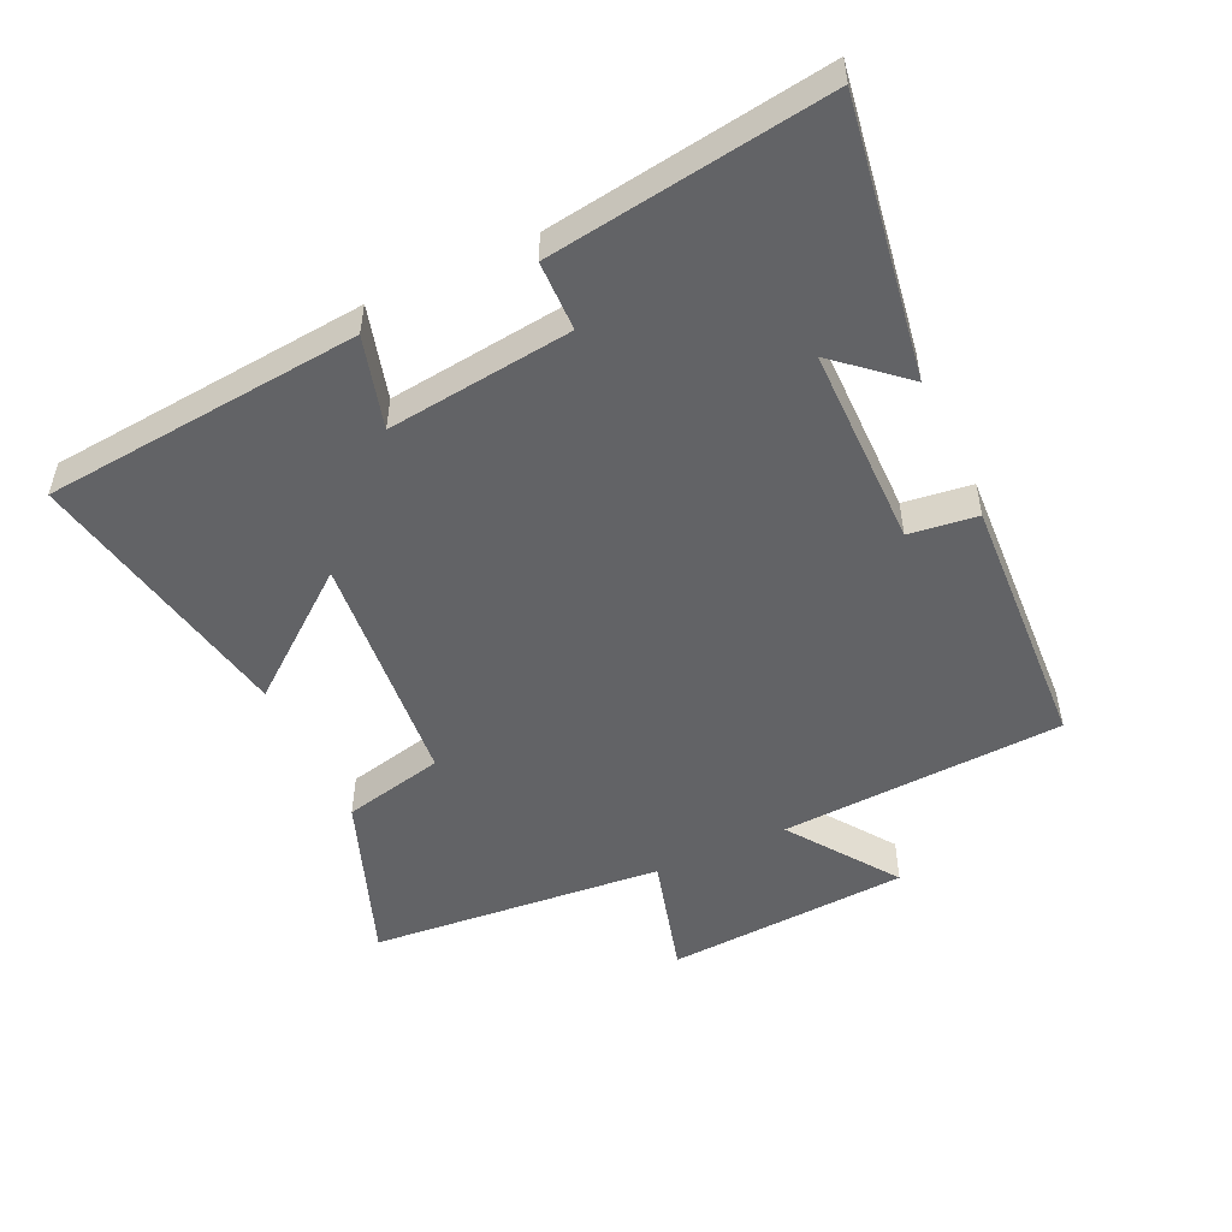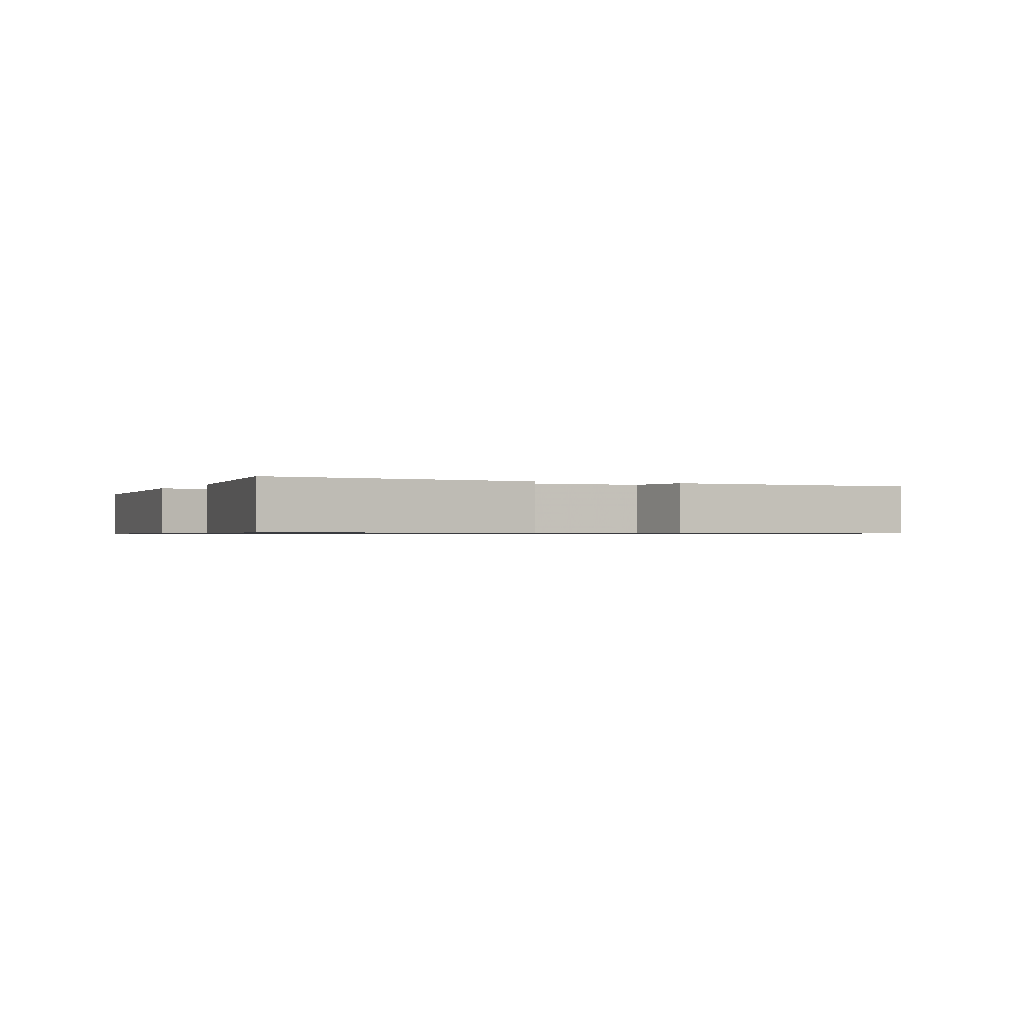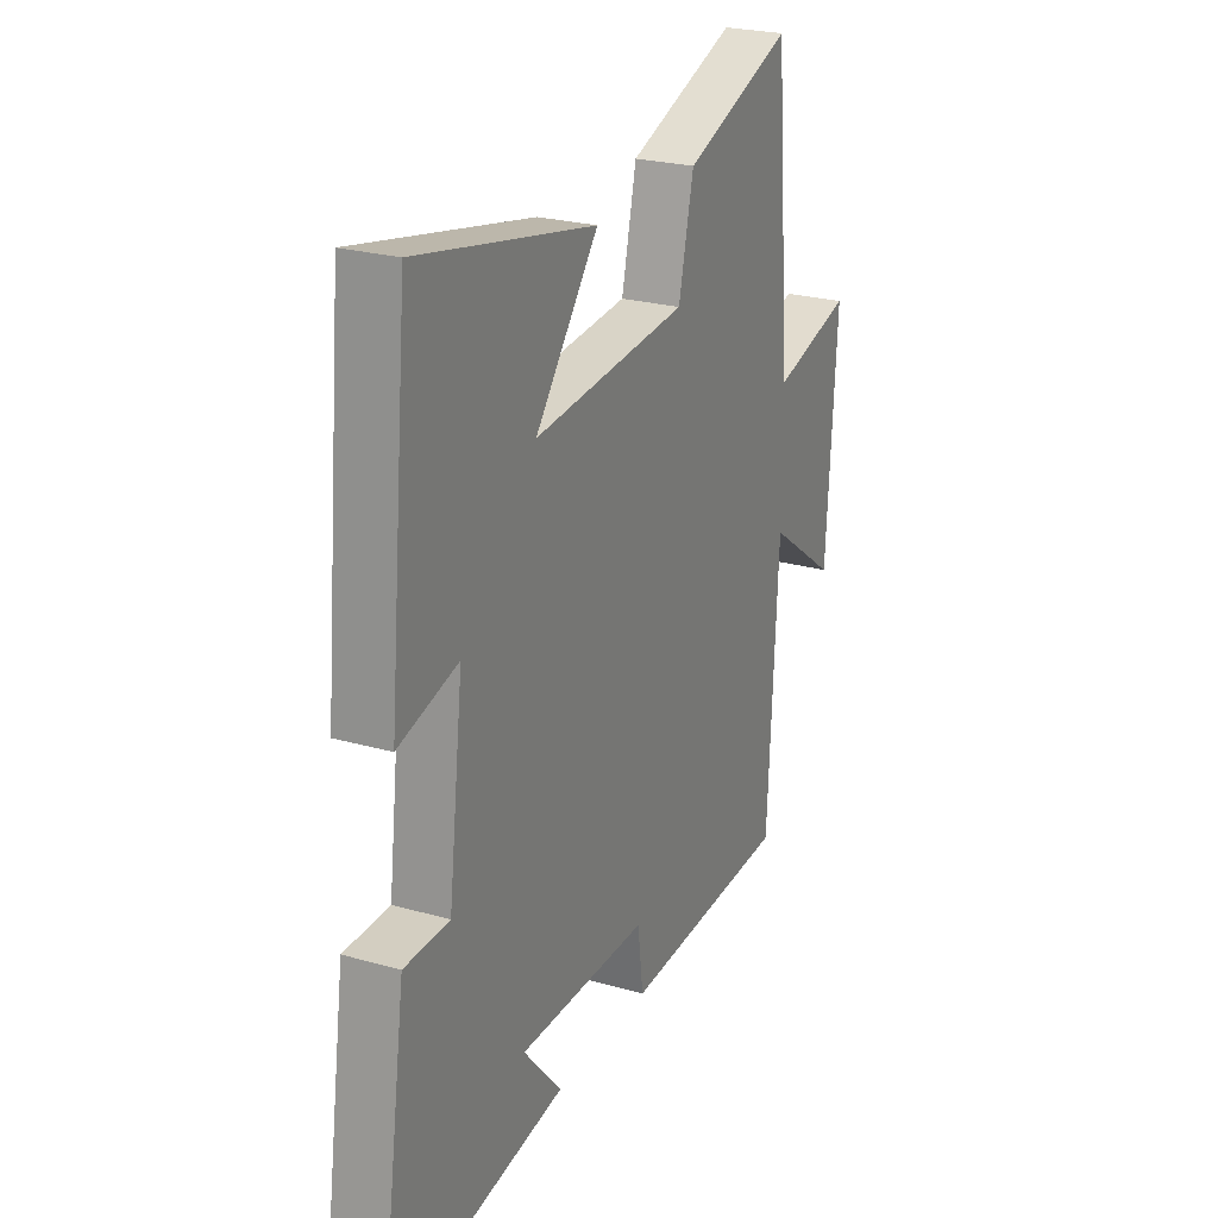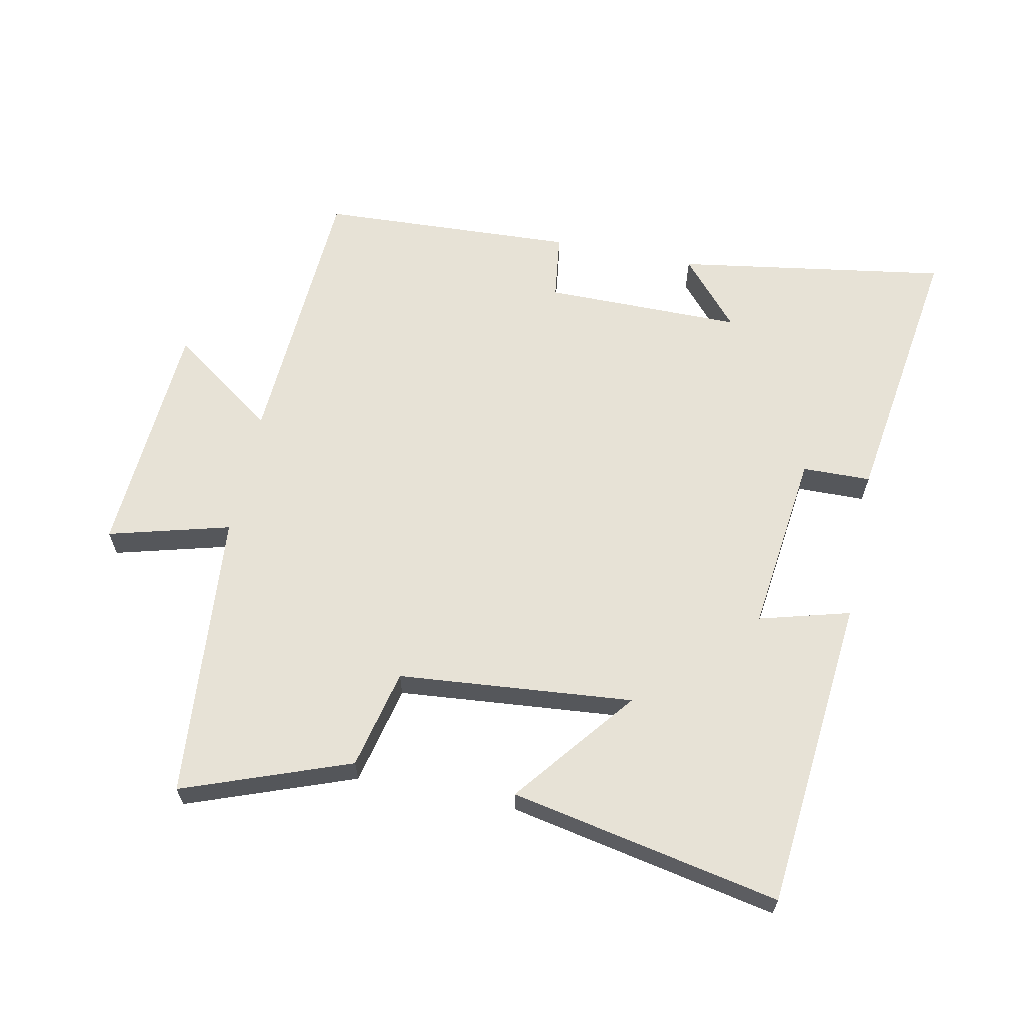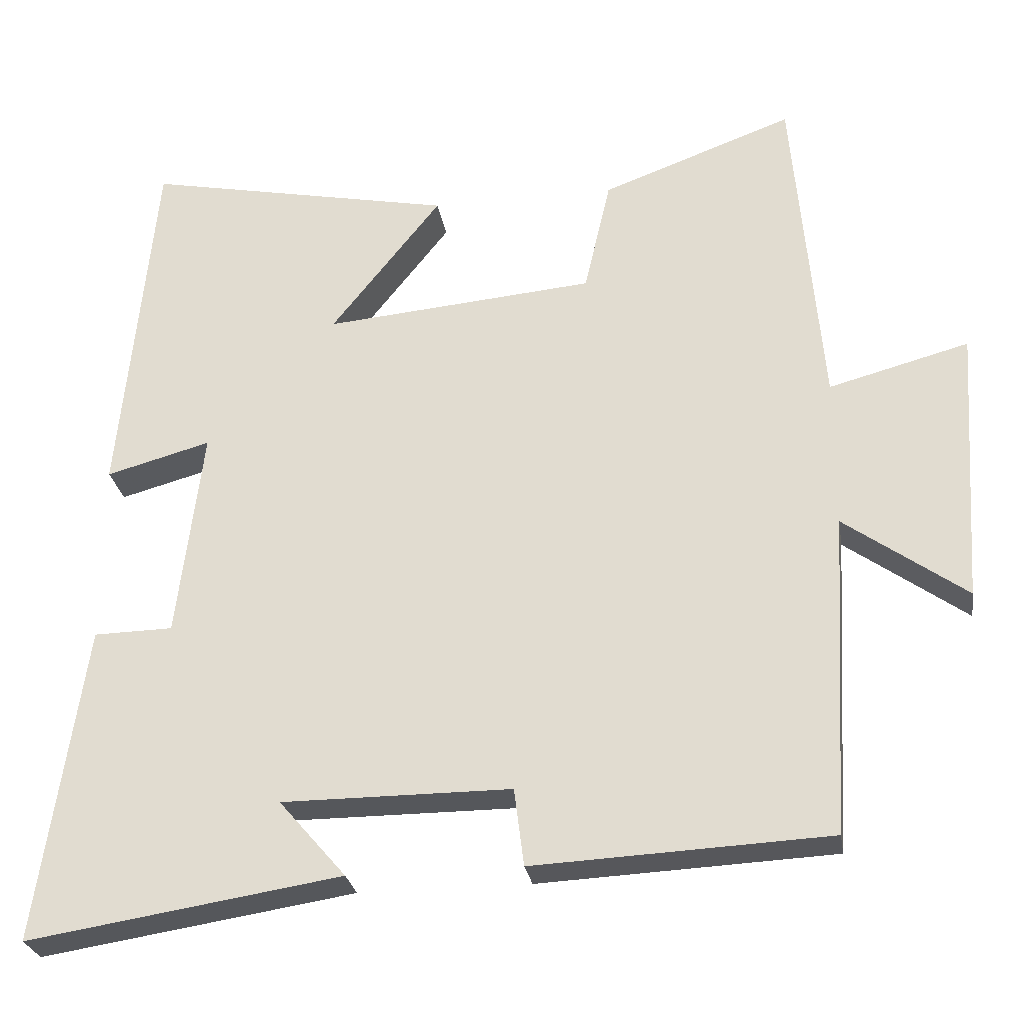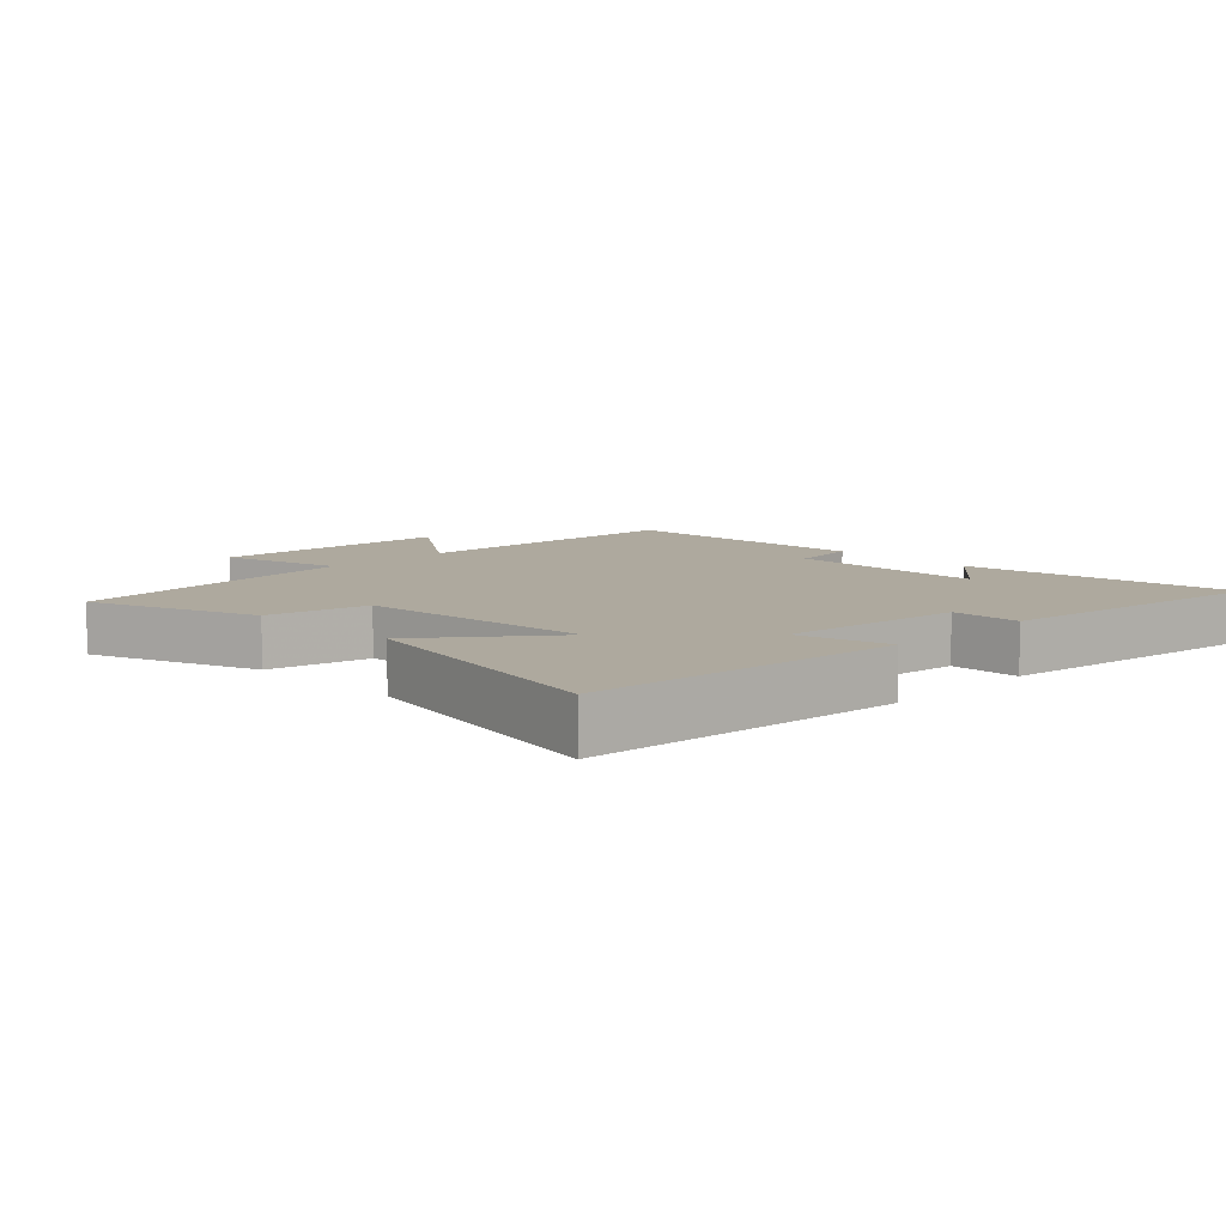
<metadata>
{"format":"obj","ext":"obj","renderer":"f3d","projection":"perspective","resolution":1024,"background":"white","views":[{"elev":-50.9,"azim":114.8,"up":"+Y"},{"elev":-0.7,"azim":154.9,"up":"+Y"},{"elev":24.4,"azim":115.1,"up":"+Z"},{"elev":63.0,"azim":11.5,"up":"+Y"},{"elev":-27.0,"azim":-170.9,"up":"+Z"},{"elev":9.0,"azim":45.0,"up":"+Y"}]}
</metadata>
<code>
v -0.476 0.07 -0.481
v -0.5 0.07 -0.052
v -0.662 0.07 -0.168
v -0.686 0.07 0.2
v -0.5 0.07 0.15
v -0.462 0.07 0.594
v -0.207 0.07 0.5
v -0.172 0.07 0.347
v 0.188 0.07 0.315
v 0.041 0.07 0.5
v 0.454 0.07 0.583
v 0.5 0.07 0.101
v 0.361 0.07 0.139
v 0.395 0.07 -0.141
v 0.5 0.07 -0.143
v 0.562 0.07 -0.565
v 0.145 0.07 -0.5
v 0.234 0.07 -0.397
v -0.07 0.07 -0.397
v -0.083 0.07 -0.5
v -0.476 0 -0.481
v -0.5 0 -0.052
v -0.662 0 -0.168
v -0.686 0 0.2
v -0.5 0 0.15
v -0.462 0 0.594
v -0.207 0 0.5
v -0.172 0 0.347
v 0.188 0 0.315
v 0.041 0 0.5
v 0.454 0 0.583
v 0.5 0 0.101
v 0.361 0 0.139
v 0.395 0 -0.141
v 0.5 0 -0.143
v 0.562 0 -0.565
v 0.145 0 -0.5
v 0.234 0 -0.397
v -0.07 0 -0.397
v -0.083 0 -0.5
f 19 20 1 2
f 18 19 2
f 15 16 17 18
f 14 15 18
f 13 14 18 2
f 11 12 13
f 10 11 13
f 9 10 13
f 8 9 13 2
f 7 8 2
f 6 7 2
f 5 6 2
f 2 3 4 5
f 22 21 40 39
f 22 39 38
f 38 37 36 35
f 38 35 34
f 22 38 34 33
f 33 32 31
f 33 31 30
f 33 30 29
f 22 33 29 28
f 22 28 27
f 22 27 26
f 22 26 25
f 25 24 23 22
f 1 21 22 2
f 2 22 23 3
f 3 23 24 4
f 4 24 25 5
f 5 25 26 6
f 6 26 27 7
f 7 27 28 8
f 8 28 29 9
f 9 29 30 10
f 10 30 31 11
f 11 31 32 12
f 12 32 33 13
f 13 33 34 14
f 14 34 35 15
f 15 35 36 16
f 16 36 37 17
f 17 37 38 18
f 18 38 39 19
f 19 39 40 20
f 20 40 21 1

</code>
